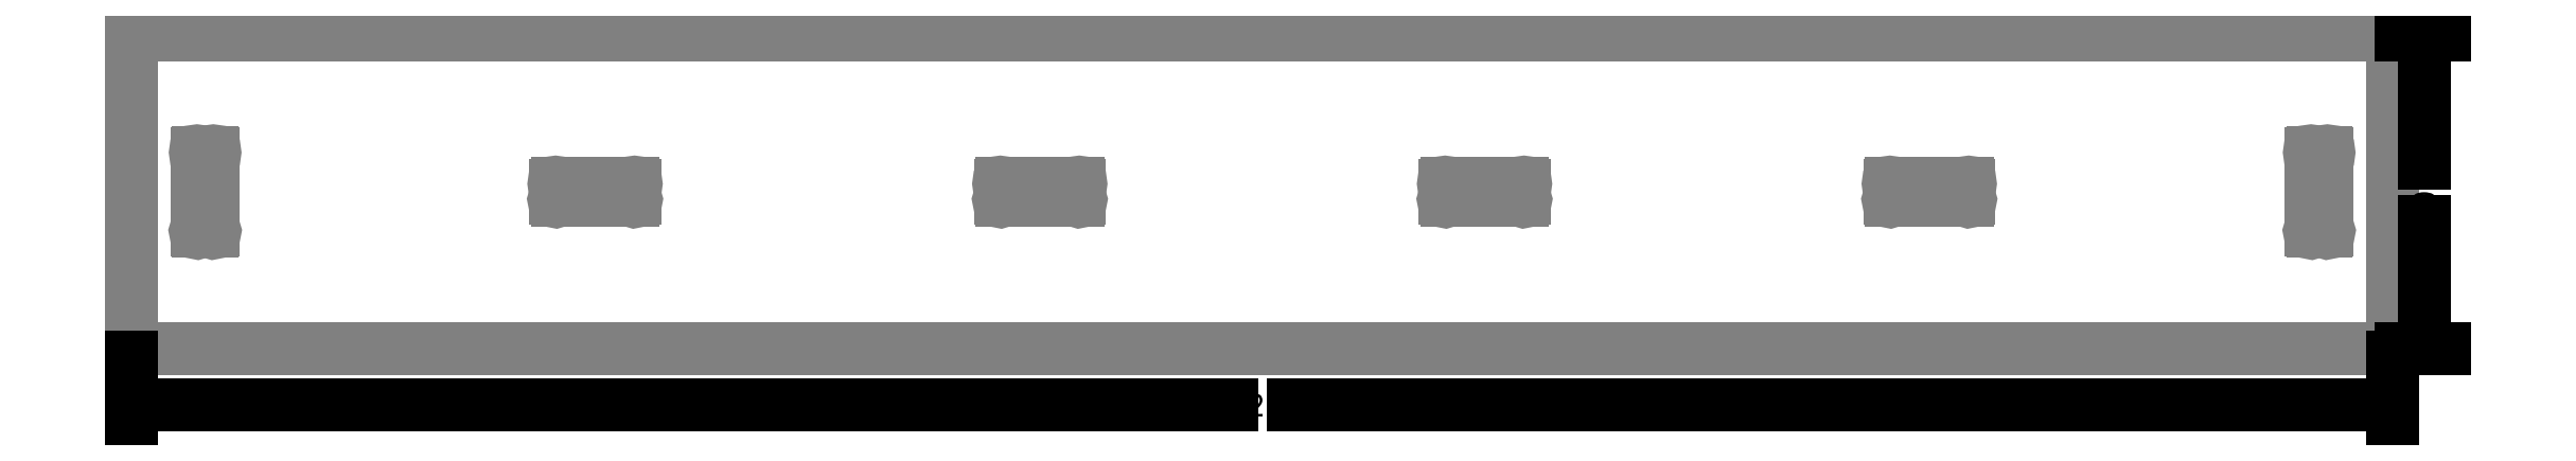
<metadata>
{"format":"dxf","ext":"dxf","renderer":"ezdxf+matplotlib","layout":"modelspace","background":"white","min_lineweight":24,"dpi":150}
</metadata>
<code>
0
SECTION
2
ENTITIES
0
LINE
8
LAYER1
10
0
20
100
30
0
11
0
21
0
31
0
0
LINE
8
LAYER1
10
0
20
0
30
0
11
722
21
0
31
0
0
LINE
8
LAYER1
10
722
20
0
30
0
11
722
21
100
31
0
0
ARC
8
LAYER1
10
160.6
20
47.4
30
0
40
0.5
50
180
51
90
0
ARC
8
LAYER1
10
160.6
20
52.6
30
0
40
0.5
50
270
51
180
0
ARC
8
LAYER1
10
135.4
20
47.4
30
0
40
0.5
50
90
51
5.73e-13
0
ARC
8
LAYER1
10
135.4
20
52.6
30
0
40
0.5
50
5.73e-13
51
270
0
LINE
8
LAYER1
10
160.6
20
47.9
30
0
11
160.6
21
52.1
31
0
0
LINE
8
LAYER1
10
160.1
20
47.4
30
0
11
135.9
21
47.4
31
0
0
LINE
8
LAYER1
10
135.4
20
52.1
30
0
11
135.4
21
47.9
31
0
0
LINE
8
LAYER1
10
160.1
20
52.6
30
0
11
135.9
21
52.6
31
0
0
ARC
8
LAYER1
10
302.6
20
47.4
30
0
40
0.5
50
180
51
90
0
ARC
8
LAYER1
10
302.6
20
52.6
30
0
40
0.5
50
270
51
180
0
ARC
8
LAYER1
10
277.4
20
47.4
30
0
40
0.5
50
90
51
5.73e-13
0
ARC
8
LAYER1
10
277.4
20
52.6
30
0
40
0.5
50
5.73e-13
51
270
0
LINE
8
LAYER1
10
302.6
20
47.9
30
0
11
302.6
21
52.1
31
0
0
LINE
8
LAYER1
10
302.1
20
47.4
30
0
11
277.9
21
47.4
31
0
0
LINE
8
LAYER1
10
277.4
20
52.1
30
0
11
277.4
21
47.9
31
0
0
LINE
8
LAYER1
10
302.1
20
52.6
30
0
11
277.9
21
52.6
31
0
0
ARC
8
LAYER1
10
444.6
20
47.4
30
0
40
0.5
50
180
51
90
0
ARC
8
LAYER1
10
444.6
20
52.6
30
0
40
0.5
50
270
51
180
0
ARC
8
LAYER1
10
419.4
20
47.4
30
0
40
0.5
50
90
51
5.73e-13
0
ARC
8
LAYER1
10
419.4
20
52.6
30
0
40
0.5
50
5.73e-13
51
270
0
LINE
8
LAYER1
10
444.6
20
47.9
30
0
11
444.6
21
52.1
31
0
0
LINE
8
LAYER1
10
444.1
20
47.4
30
0
11
419.9
21
47.4
31
0
0
LINE
8
LAYER1
10
419.4
20
52.1
30
0
11
419.4
21
47.9
31
0
0
LINE
8
LAYER1
10
444.1
20
52.6
30
0
11
419.9
21
52.6
31
0
0
ARC
8
LAYER1
10
586.6
20
47.4
30
0
40
0.5
50
180
51
90
0
ARC
8
LAYER1
10
586.6
20
52.6
30
0
40
0.5
50
270
51
180
0
ARC
8
LAYER1
10
561.4
20
47.4
30
0
40
0.5
50
90
51
5.73e-13
0
ARC
8
LAYER1
10
561.4
20
52.6
30
0
40
0.5
50
5.73e-13
51
270
0
LINE
8
LAYER1
10
586.6
20
47.9
30
0
11
586.6
21
52.1
31
0
0
LINE
8
LAYER1
10
586.1
20
47.4
30
0
11
561.9
21
47.4
31
0
0
LINE
8
LAYER1
10
561.4
20
52.1
30
0
11
561.4
21
47.9
31
0
0
LINE
8
LAYER1
10
586.1
20
52.6
30
0
11
561.9
21
52.6
31
0
0
ARC
8
LAYER1
10
701.1
20
62.6
30
0
40
0.5
50
270
51
180
0
ARC
8
LAYER1
10
695.9
20
62.6
30
0
40
0.5
50
5.73e-13
51
270
0
ARC
8
LAYER1
10
701.1
20
37.4
30
0
40
0.5
50
180
51
90
0
ARC
8
LAYER1
10
695.9
20
37.4
30
0
40
0.5
50
90
51
5.73e-13
0
LINE
8
LAYER1
10
700.6
20
62.6
30
0
11
696.4
21
62.6
31
0
0
LINE
8
LAYER1
10
701.1
20
62.1
30
0
11
701.1
21
37.9
31
0
0
LINE
8
LAYER1
10
696.4
20
37.4
30
0
11
700.6
21
37.4
31
0
0
LINE
8
LAYER1
10
695.9
20
62.1
30
0
11
695.9
21
37.9
31
0
0
ARC
8
LAYER1
10
26.1
20
62.6
30
0
40
0.5
50
270
51
180
0
ARC
8
LAYER1
10
20.9
20
62.6
30
0
40
0.5
50
5.73e-13
51
270
0
ARC
8
LAYER1
10
26.1
20
37.4
30
0
40
0.5
50
180
51
90
0
ARC
8
LAYER1
10
20.9
20
37.4
30
0
40
0.5
50
90
51
5.73e-13
0
LINE
8
LAYER1
10
25.6
20
62.6
30
0
11
21.4
21
62.6
31
0
0
LINE
8
LAYER1
10
26.1
20
62.1
30
0
11
26.1
21
37.9
31
0
0
LINE
8
LAYER1
10
21.4
20
37.4
30
0
11
25.6
21
37.4
31
0
0
LINE
8
LAYER1
10
20.9
20
62.1
30
0
11
20.9
21
37.9
31
0
0
LINE
8
LAYER1
10
722
20
100
30
0
11
0
21
100
31
0
0
DIMENSION
8
DIMENSION
2
*D1
10
732
20
-6e-16
30
0
11
732
21
50
31
0
70
    32
3
ROTATEDDIM33
13
722
23
100
33
0
14
722
24
0
34
0
50
90
0
DIMENSION
8
DIMENSION
2
*D2
10
722
20
-18.13
30
0
11
361
21
-18.13
31
0
70
    32
3
ROTATEDDIM34
13
0
23
0
33
0
14
722
24
0
34
0
0
ENDSEC
0
EOF

</code>
